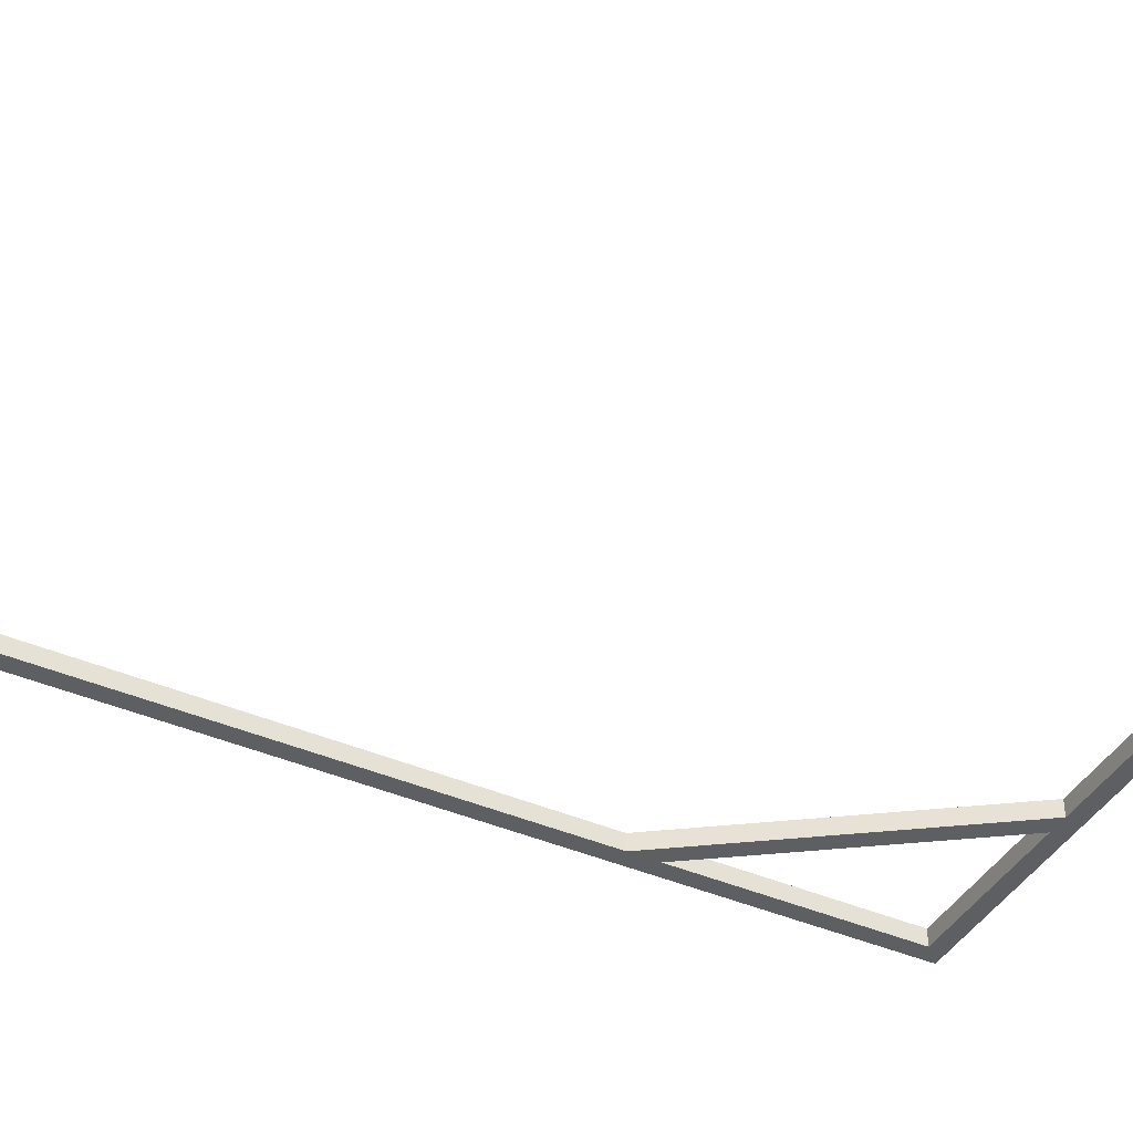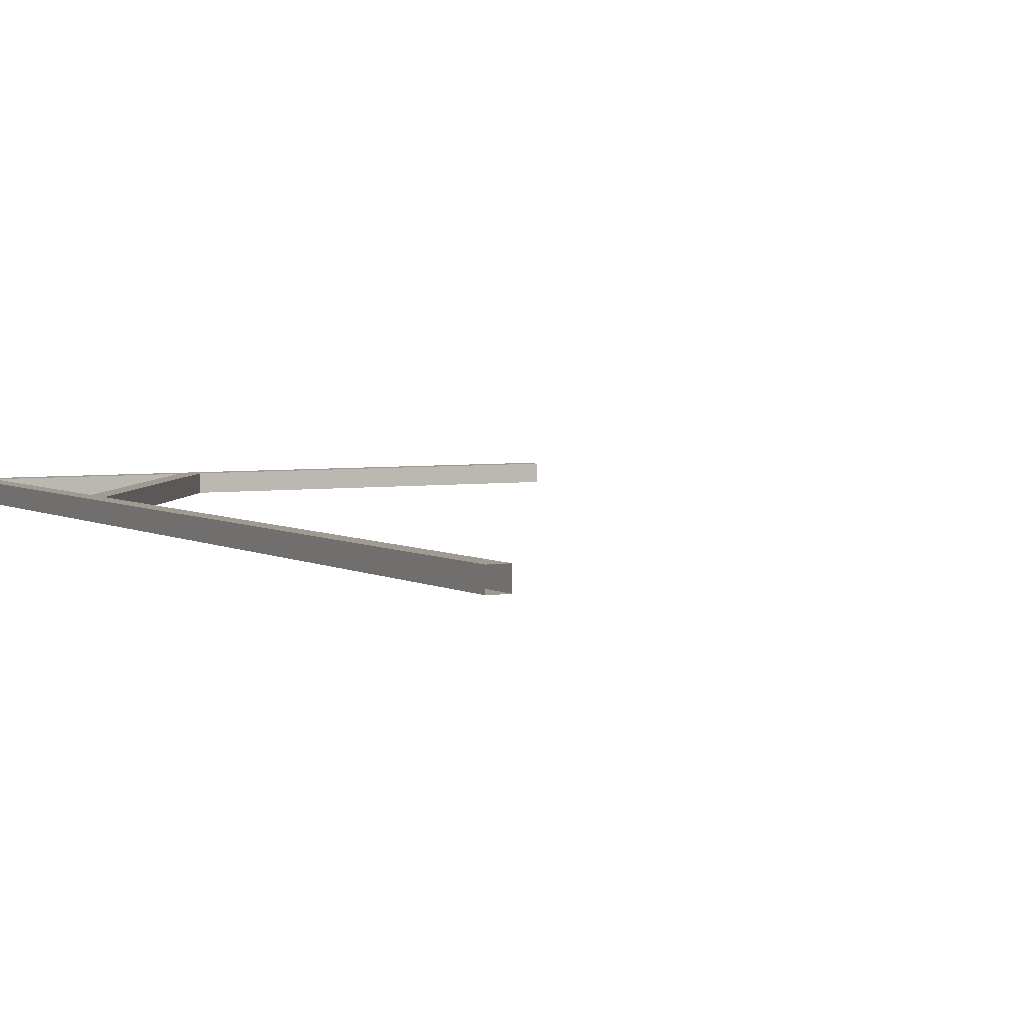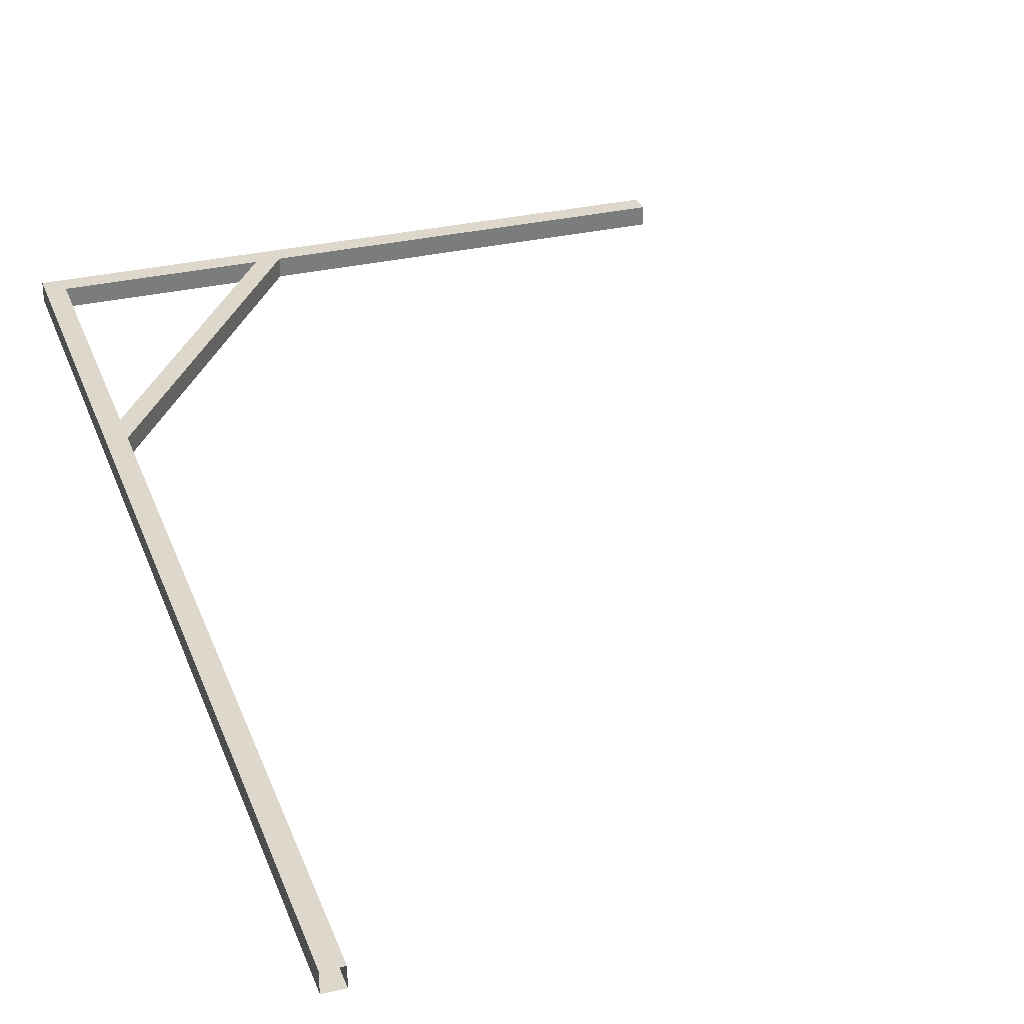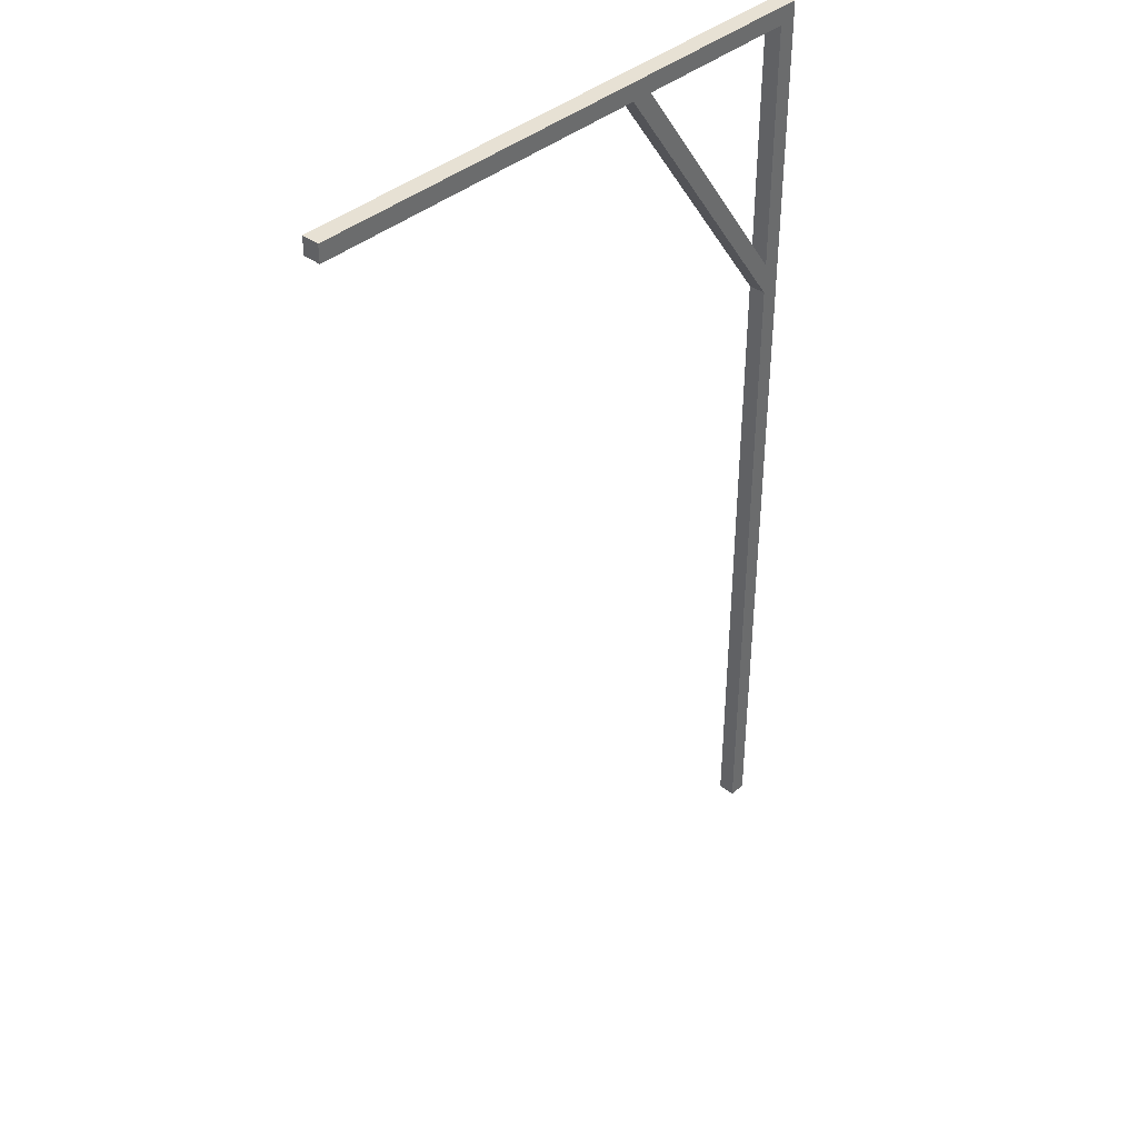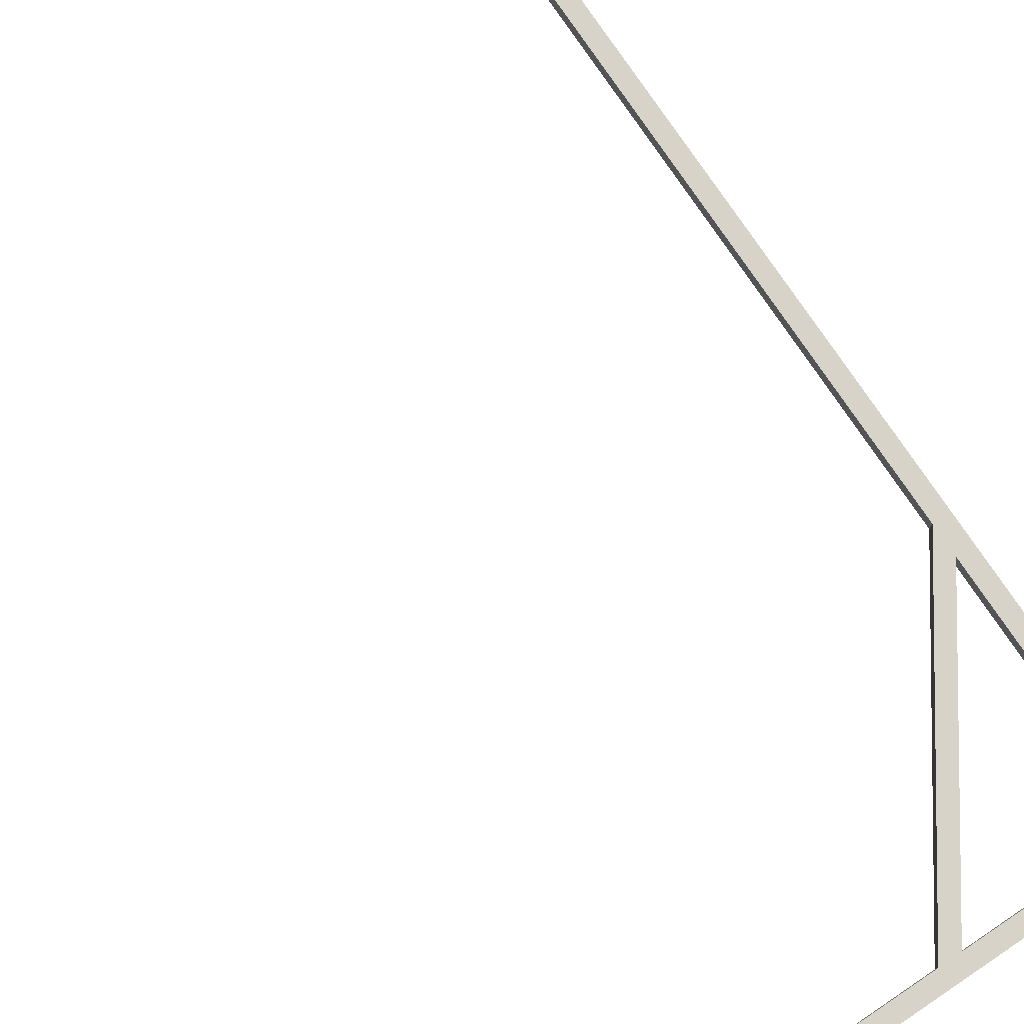
<metadata>
{"format":"obj","ext":"obj","renderer":"f3d","projection":"perspective","resolution":1024,"background":"white","views":[{"elev":-41.9,"azim":62.4,"up":"+Z"},{"elev":4.0,"azim":-28.5,"up":"+Z"},{"elev":31.5,"azim":-18.0,"up":"+Z"},{"elev":39.4,"azim":133.3,"up":"+Y"},{"elev":77.1,"azim":146.2,"up":"+Z"}]}
</metadata>
<code>
o Pole_LShape_1m_Hor._2m
v -0.9816 2.018 0.01844
v 0.15 2.018 0.01844
v -0.9816 2.018 -0.01844
v 0.15 2.018 -0.01844
v -0.9816 1.982 0.01844
v 0.15 1.982 0.01844
v -0.9816 1.982 -0.01844
v 0.15 1.982 -0.01844
f 1 2 4 3
f 3 4 8 7
f 7 8 6 5
f 5 6 2 1
f 8 4 2 6
o Pole_LShape_1m_2m
v -1.018 0 0.01844
v -1.018 2.018 0.01844
v -1.018 0 -0.01844
v -1.018 2.018 -0.01844
v -0.9816 0 0.01844
v -0.9816 2.018 0.01844
v -0.9816 0 -0.01844
v -0.9816 2.018 -0.01844
f 9 10 12 11
f 11 12 16 15
f 15 16 14 13
f 13 14 10 9
f 16 12 10 14
o Pole_LShape_1m_2m_support
v -0.9816 1.469 0.01844
v -0.6226 1.982 0.01844
v -0.9816 1.469 -0.01844
v -0.6226 1.982 -0.01844
v -0.9816 1.405 0.01844
v -0.5776 1.982 0.01844
v -0.9816 1.405 -0.01844
v -0.5776 1.982 -0.01844
f 17 18 20 19
f 19 20 24 23
f 23 24 22 21
f 21 22 18 17

</code>
